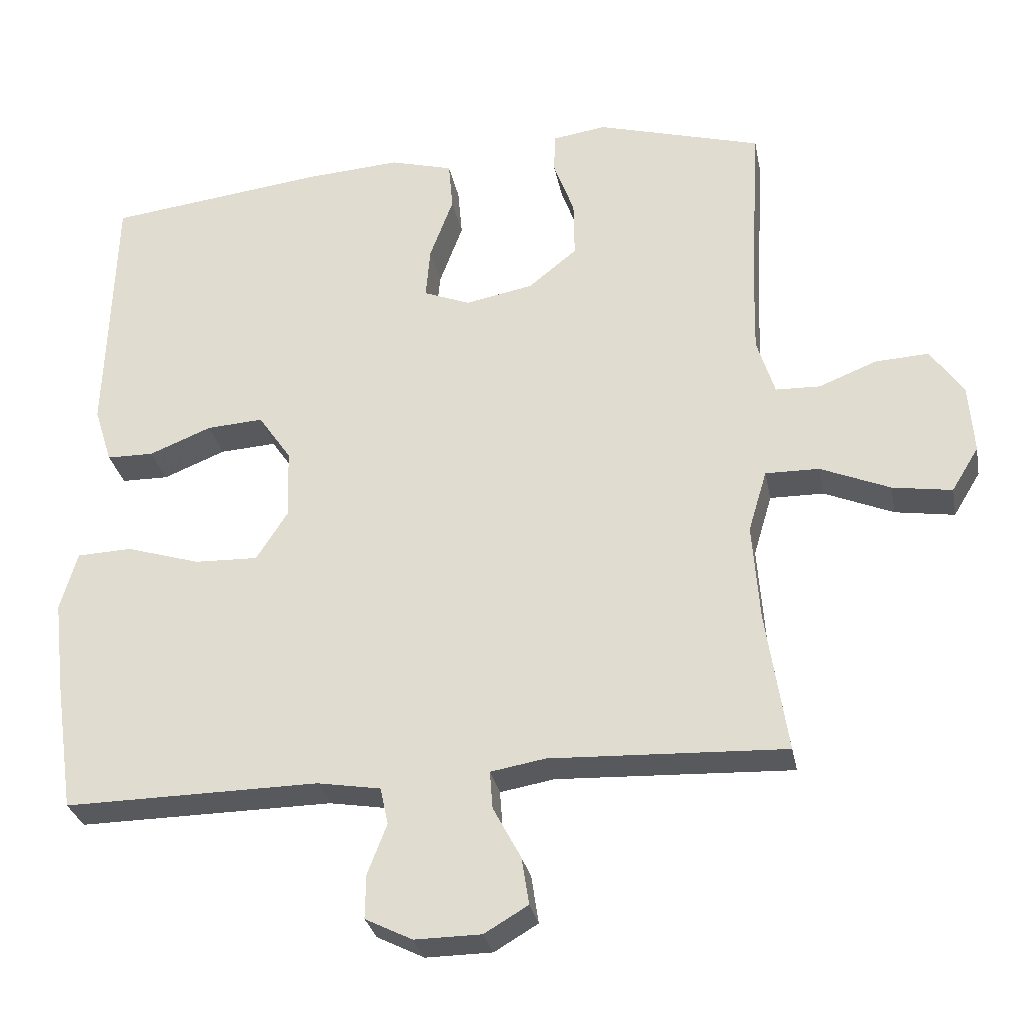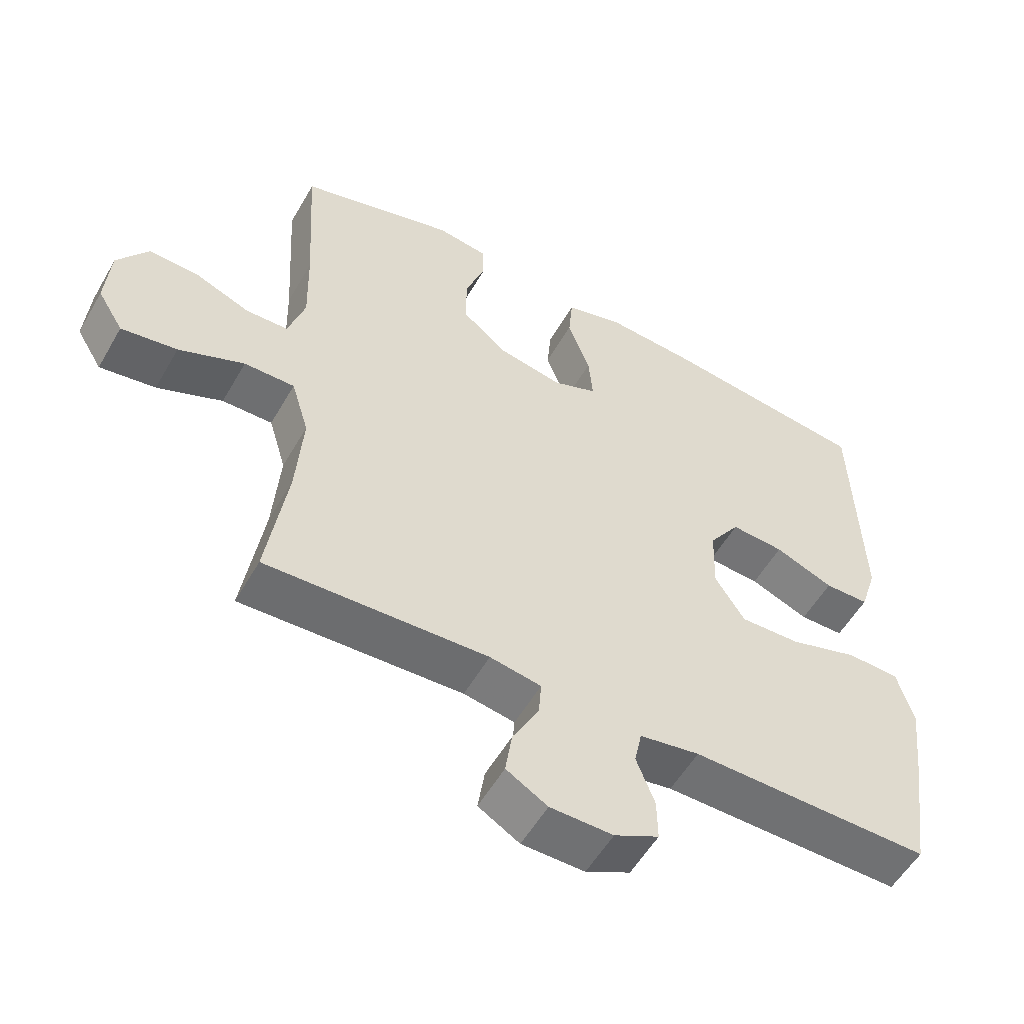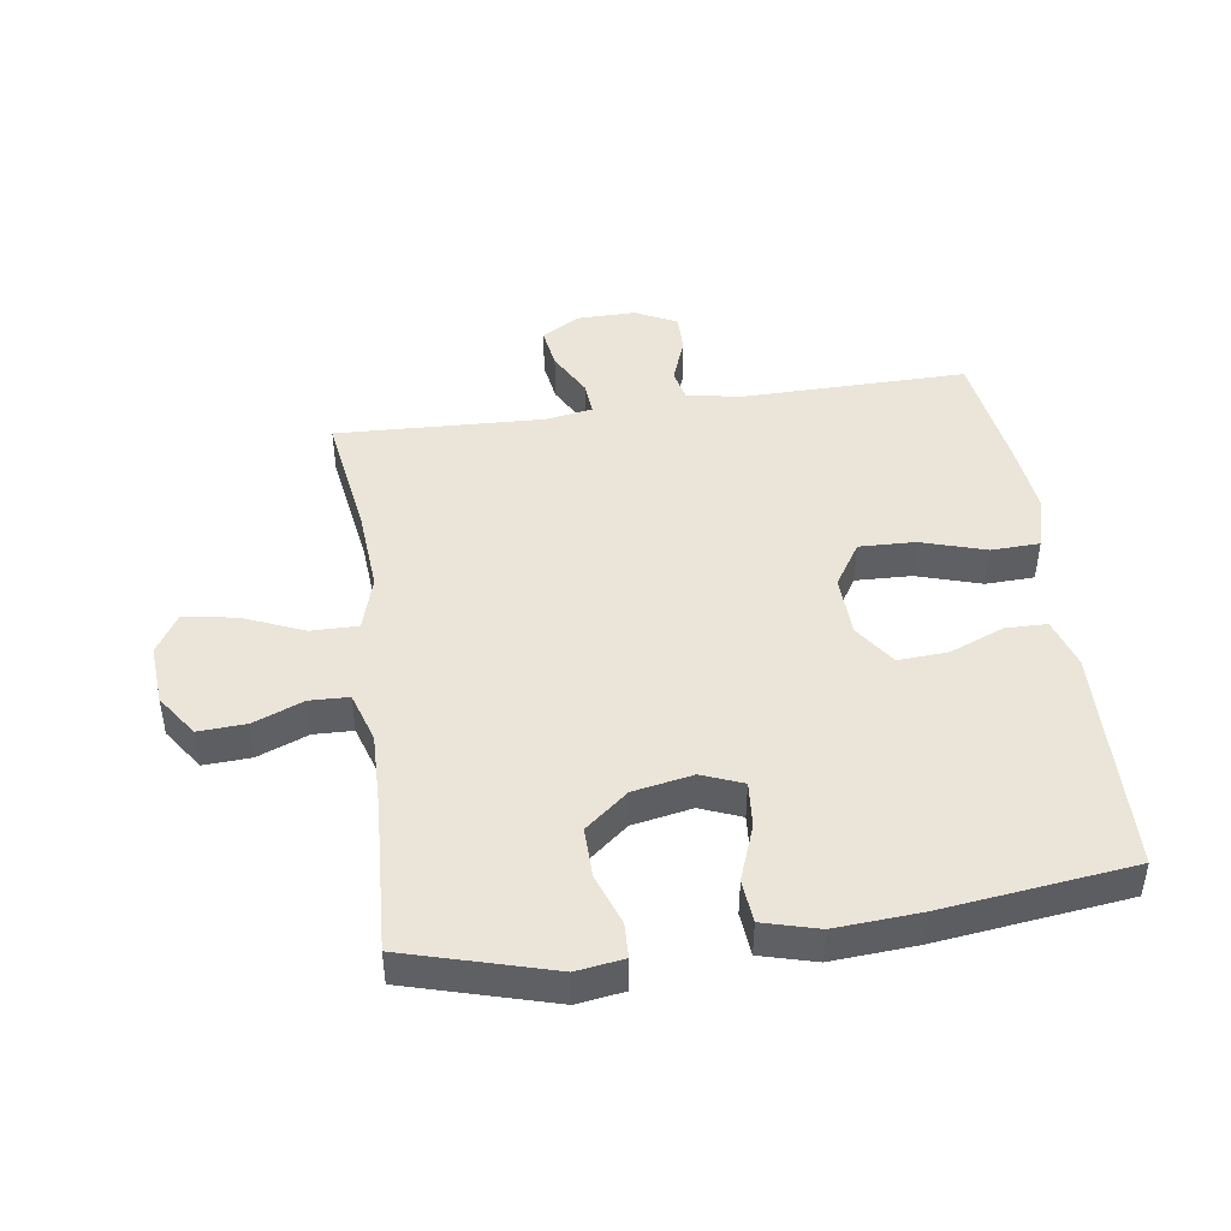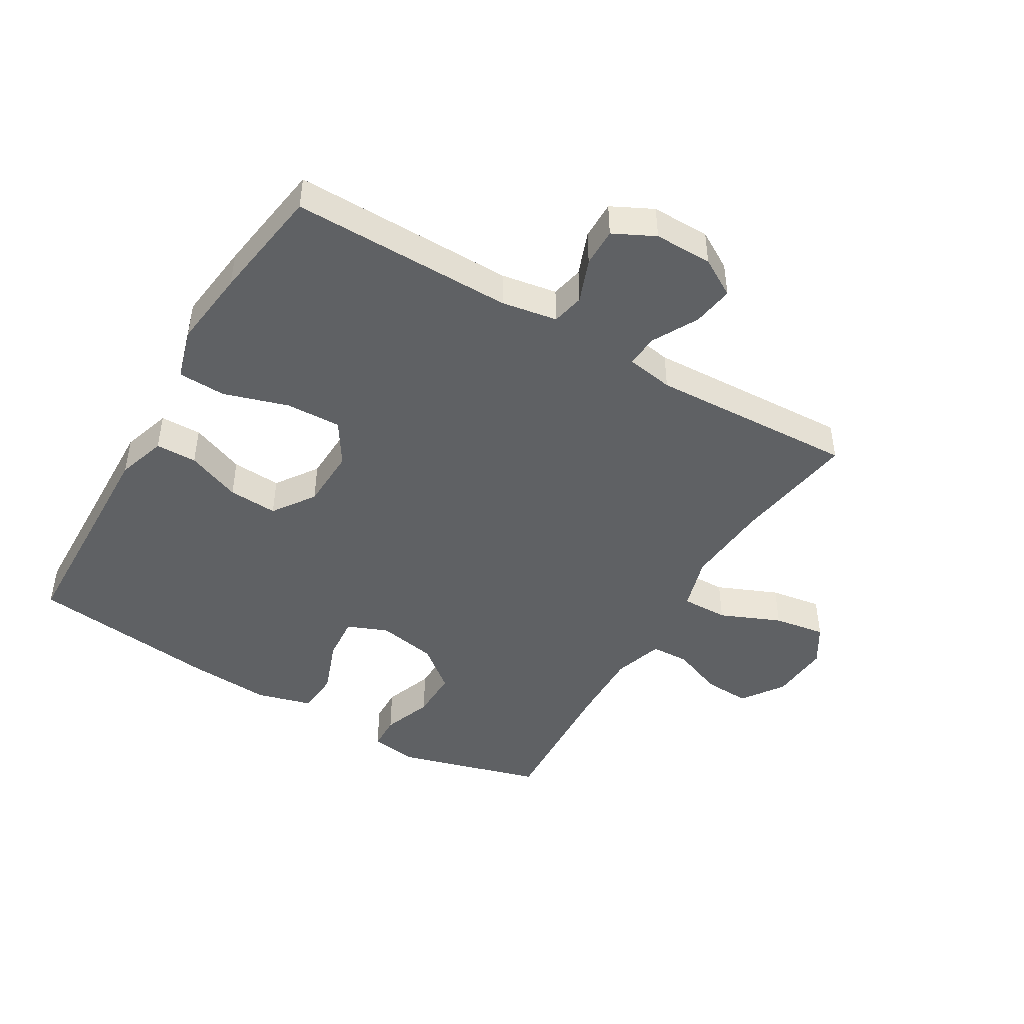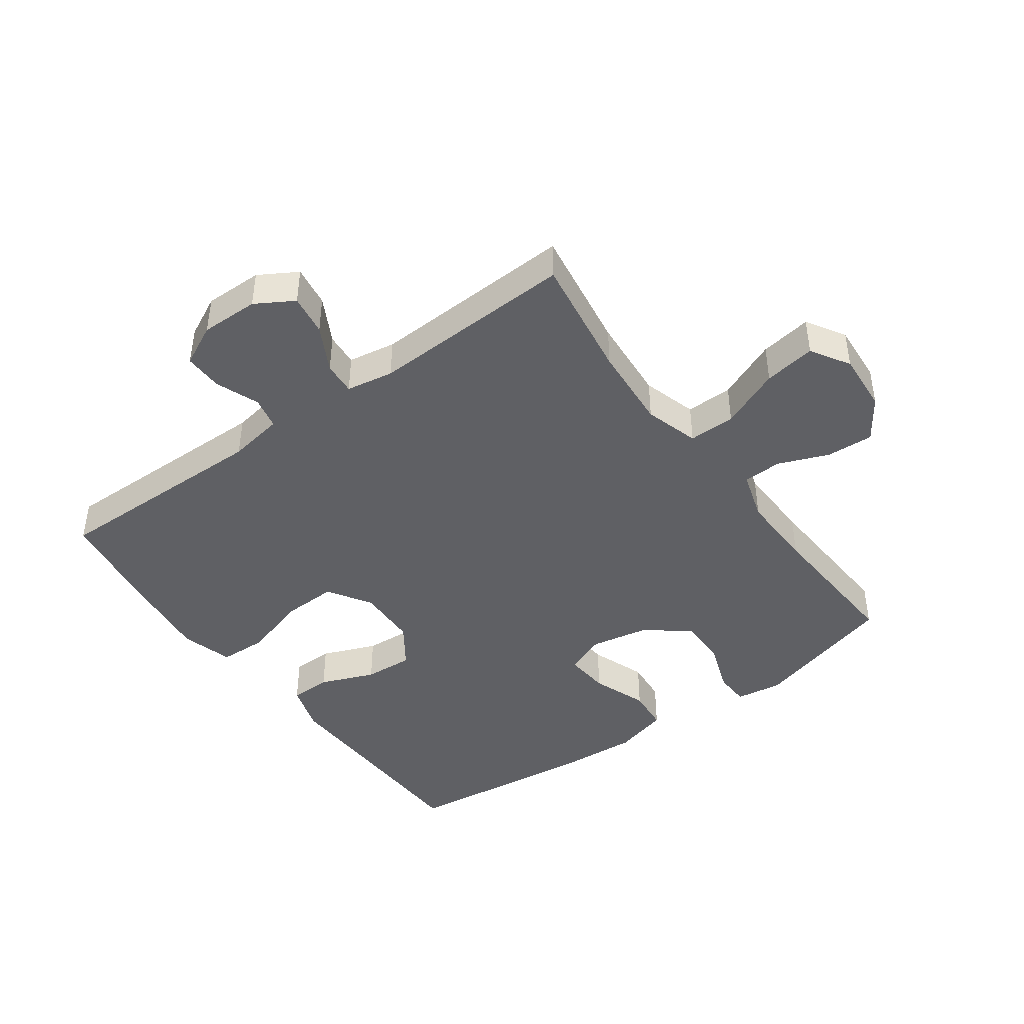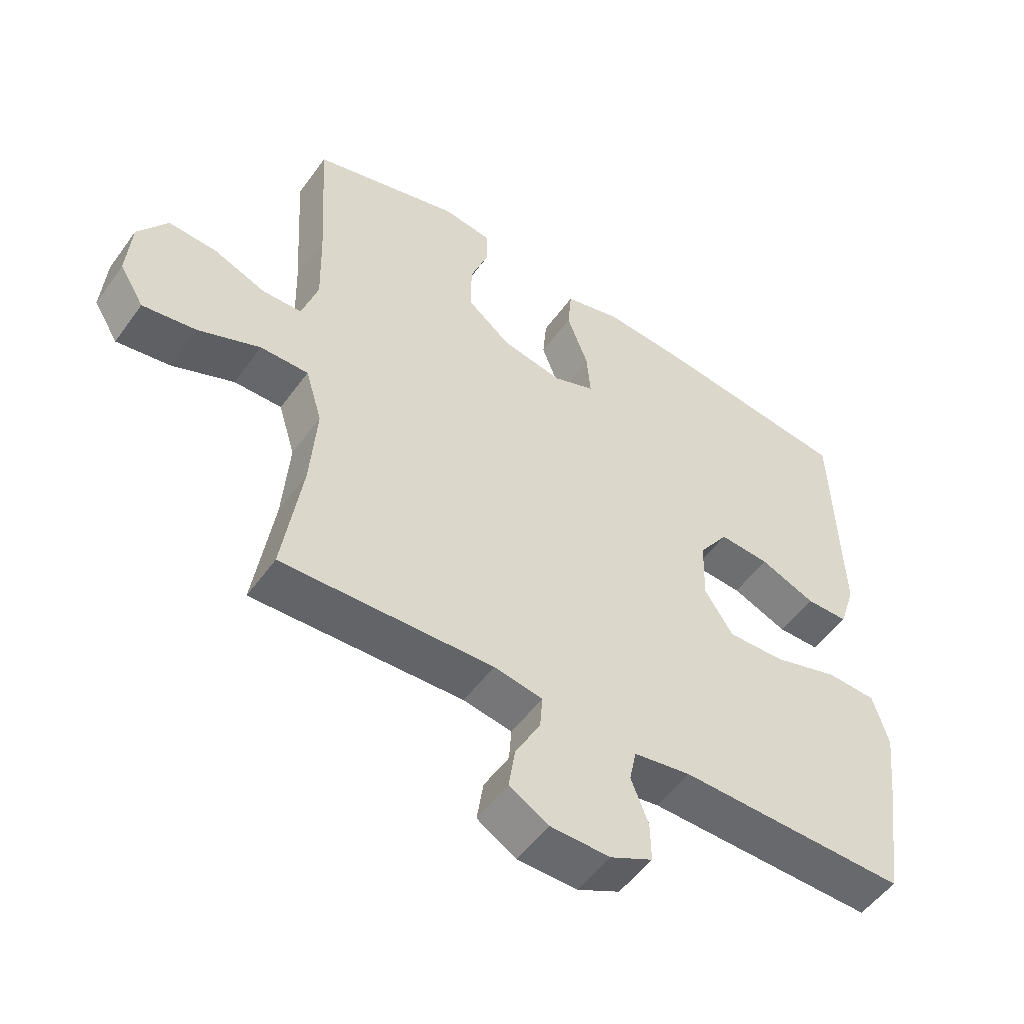
<metadata>
{"format":"obj","ext":"obj","renderer":"f3d","projection":"perspective","resolution":1024,"background":"white","views":[{"elev":-29.7,"azim":-169.1,"up":"+Z"},{"elev":-54.9,"azim":-29.5,"up":"+Z"},{"elev":45.4,"azim":-8.2,"up":"+Y"},{"elev":-45.7,"azim":149.4,"up":"+Y"},{"elev":-43.7,"azim":-144.1,"up":"+Y"},{"elev":-52.5,"azim":-34.9,"up":"+Z"}]}
</metadata>
<code>
v -0.5 0.07 -0.5
v -0.47 0.07 -0.301
v -0.46 0.07 -0.165
v -0.486 0.07 -0.078
v -0.561 0.07 -0.079
v -0.658 0.07 -0.12
v -0.741 0.07 -0.133
v -0.779 0.07 -0.071
v -0.772 0.07 0.025
v -0.726 0.07 0.092
v -0.651 0.07 0.088
v -0.57 0.07 0.056
v -0.508 0.07 0.058
v -0.483 0.07 0.138
v -0.486 0.07 0.261
v -0.5 0.07 0.5
v -0.268 0.07 0.566
v -0.193 0.07 0.555
v -0.191 0.07 0.499
v -0.22 0.07 0.419
v -0.221 0.07 0.339
v -0.153 0.07 0.284
v -0.058 0.07 0.266
v 0.007 0.07 0.292
v 0.001 0.07 0.364
v -0.032 0.07 0.453
v -0.026 0.07 0.522
v 0.062 0.07 0.546
v 0.196 0.07 0.537
v 0.5 0.07 0.5
v 0.507 0.07 0.262
v 0.511 0.07 0.137
v 0.486 0.07 0.058
v 0.42 0.07 0.057
v 0.333 0.07 0.092
v 0.254 0.07 0.097
v 0.208 0.07 0.03
v 0.205 0.07 -0.068
v 0.249 0.07 -0.137
v 0.338 0.07 -0.134
v 0.441 0.07 -0.102
v 0.518 0.07 -0.105
v 0.542 0.07 -0.188
v 0.527 0.07 -0.315
v 0.5 0.07 -0.5
v 0.144 0.07 -0.496
v 0.055 0.07 -0.511
v 0.044 0.07 -0.563
v 0.071 0.07 -0.633
v 0.072 0.07 -0.695
v 0.006 0.07 -0.728
v -0.087 0.07 -0.727
v -0.148 0.07 -0.691
v -0.138 0.07 -0.625
v -0.099 0.07 -0.552
v -0.095 0.07 -0.499
v -0.171 0.07 -0.486
v -0.5 0 -0.5
v -0.47 0 -0.301
v -0.46 0 -0.165
v -0.486 0 -0.078
v -0.561 0 -0.079
v -0.658 0 -0.12
v -0.741 0 -0.133
v -0.779 0 -0.071
v -0.772 0 0.025
v -0.726 0 0.092
v -0.651 0 0.088
v -0.57 0 0.056
v -0.508 0 0.058
v -0.483 0 0.138
v -0.486 0 0.261
v -0.5 0 0.5
v -0.268 0 0.566
v -0.193 0 0.555
v -0.191 0 0.499
v -0.22 0 0.419
v -0.221 0 0.339
v -0.153 0 0.284
v -0.058 0 0.266
v 0.007 0 0.292
v 0.001 0 0.364
v -0.032 0 0.453
v -0.026 0 0.522
v 0.062 0 0.546
v 0.196 0 0.537
v 0.5 0 0.5
v 0.507 0 0.262
v 0.511 0 0.137
v 0.486 0 0.058
v 0.42 0 0.057
v 0.333 0 0.092
v 0.254 0 0.097
v 0.208 0 0.03
v 0.205 0 -0.068
v 0.249 0 -0.137
v 0.338 0 -0.134
v 0.441 0 -0.102
v 0.518 0 -0.105
v 0.542 0 -0.188
v 0.527 0 -0.315
v 0.5 0 -0.5
v 0.144 0 -0.496
v 0.055 0 -0.511
v 0.044 0 -0.563
v 0.071 0 -0.633
v 0.072 0 -0.695
v 0.006 0 -0.728
v -0.087 0 -0.727
v -0.148 0 -0.691
v -0.138 0 -0.625
v -0.099 0 -0.552
v -0.095 0 -0.499
v -0.171 0 -0.486
f 53 54 55
f 52 53 55
f 51 52 55
f 50 51 55
f 49 50 55
f 48 49 55
f 47 48 55 56
f 46 47 56 57
f 45 46 57
f 44 45 57
f 43 44 57
f 42 43 57
f 41 42 57
f 40 41 57
f 33 34 35
f 32 33 35
f 31 32 35
f 31 35 36
f 30 31 36
f 29 30 36
f 28 29 36
f 27 28 36
f 26 27 36
f 25 26 36
f 24 25 36 37
f 18 19 20
f 17 18 20
f 16 17 20
f 15 16 20
f 14 15 20 21
f 13 14 21 22
f 10 11 12
f 9 10 12
f 8 9 12
f 7 8 12
f 6 7 12
f 5 6 12
f 4 5 12 13
f 13 22 23
f 4 13 23
f 3 4 23
f 57 1 2
f 40 57 2
f 39 40 2
f 24 37 38
f 23 24 38
f 23 38 39
f 3 23 39
f 2 3 39
f 112 111 110
f 112 110 109
f 112 109 108
f 112 108 107
f 112 107 106
f 112 106 105
f 113 112 105 104
f 114 113 104 103
f 114 103 102
f 114 102 101
f 114 101 100
f 114 100 99
f 114 99 98
f 114 98 97
f 92 91 90
f 92 90 89
f 92 89 88
f 93 92 88
f 93 88 87
f 93 87 86
f 93 86 85
f 93 85 84
f 93 84 83
f 93 83 82
f 94 93 82 81
f 77 76 75
f 77 75 74
f 77 74 73
f 77 73 72
f 78 77 72 71
f 79 78 71 70
f 69 68 67
f 69 67 66
f 69 66 65
f 69 65 64
f 69 64 63
f 69 63 62
f 70 69 62 61
f 80 79 70
f 80 70 61
f 80 61 60
f 59 58 114
f 59 114 97
f 59 97 96
f 95 94 81
f 95 81 80
f 96 95 80
f 96 80 60
f 96 60 59
f 1 58 59 2
f 2 59 60 3
f 3 60 61 4
f 4 61 62 5
f 5 62 63 6
f 6 63 64 7
f 7 64 65 8
f 8 65 66 9
f 9 66 67 10
f 10 67 68 11
f 11 68 69 12
f 12 69 70 13
f 13 70 71 14
f 14 71 72 15
f 15 72 73 16
f 16 73 74 17
f 17 74 75 18
f 18 75 76 19
f 19 76 77 20
f 20 77 78 21
f 21 78 79 22
f 22 79 80 23
f 23 80 81 24
f 24 81 82 25
f 25 82 83 26
f 26 83 84 27
f 27 84 85 28
f 28 85 86 29
f 29 86 87 30
f 30 87 88 31
f 31 88 89 32
f 32 89 90 33
f 33 90 91 34
f 34 91 92 35
f 35 92 93 36
f 36 93 94 37
f 37 94 95 38
f 38 95 96 39
f 39 96 97 40
f 40 97 98 41
f 41 98 99 42
f 42 99 100 43
f 43 100 101 44
f 44 101 102 45
f 45 102 103 46
f 46 103 104 47
f 47 104 105 48
f 48 105 106 49
f 49 106 107 50
f 50 107 108 51
f 51 108 109 52
f 52 109 110 53
f 53 110 111 54
f 54 111 112 55
f 55 112 113 56
f 56 113 114 57
f 57 114 58 1

</code>
